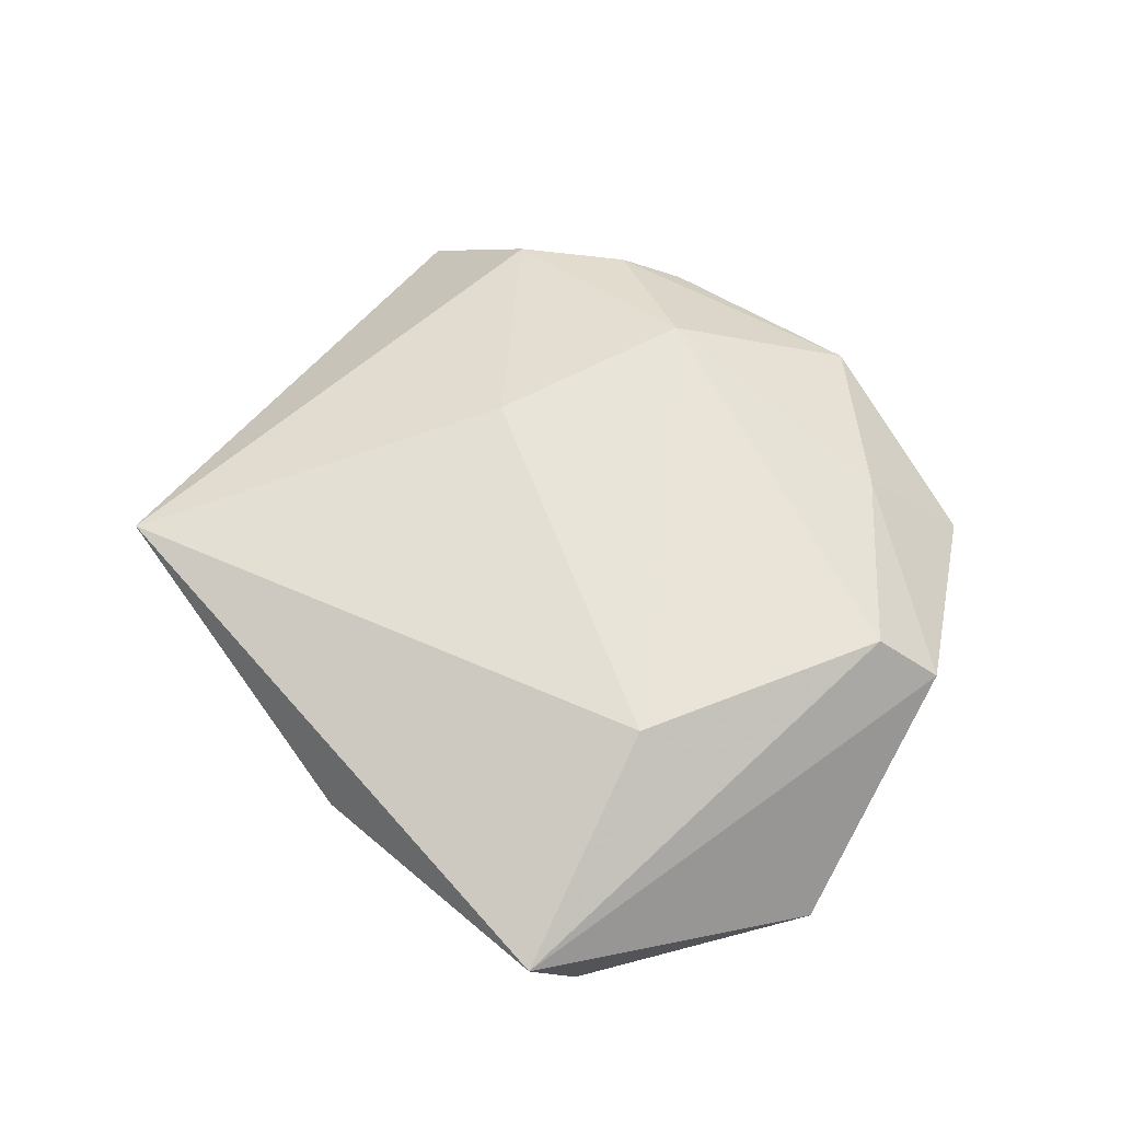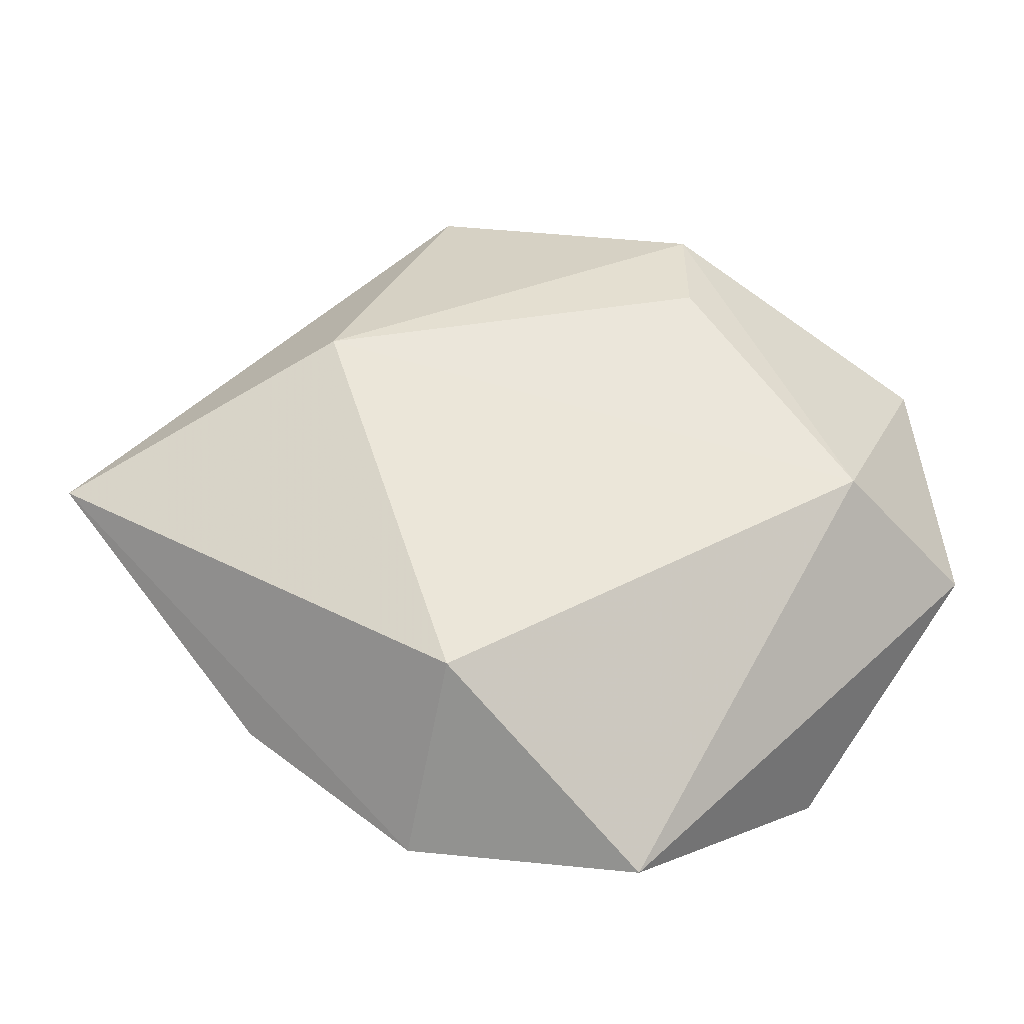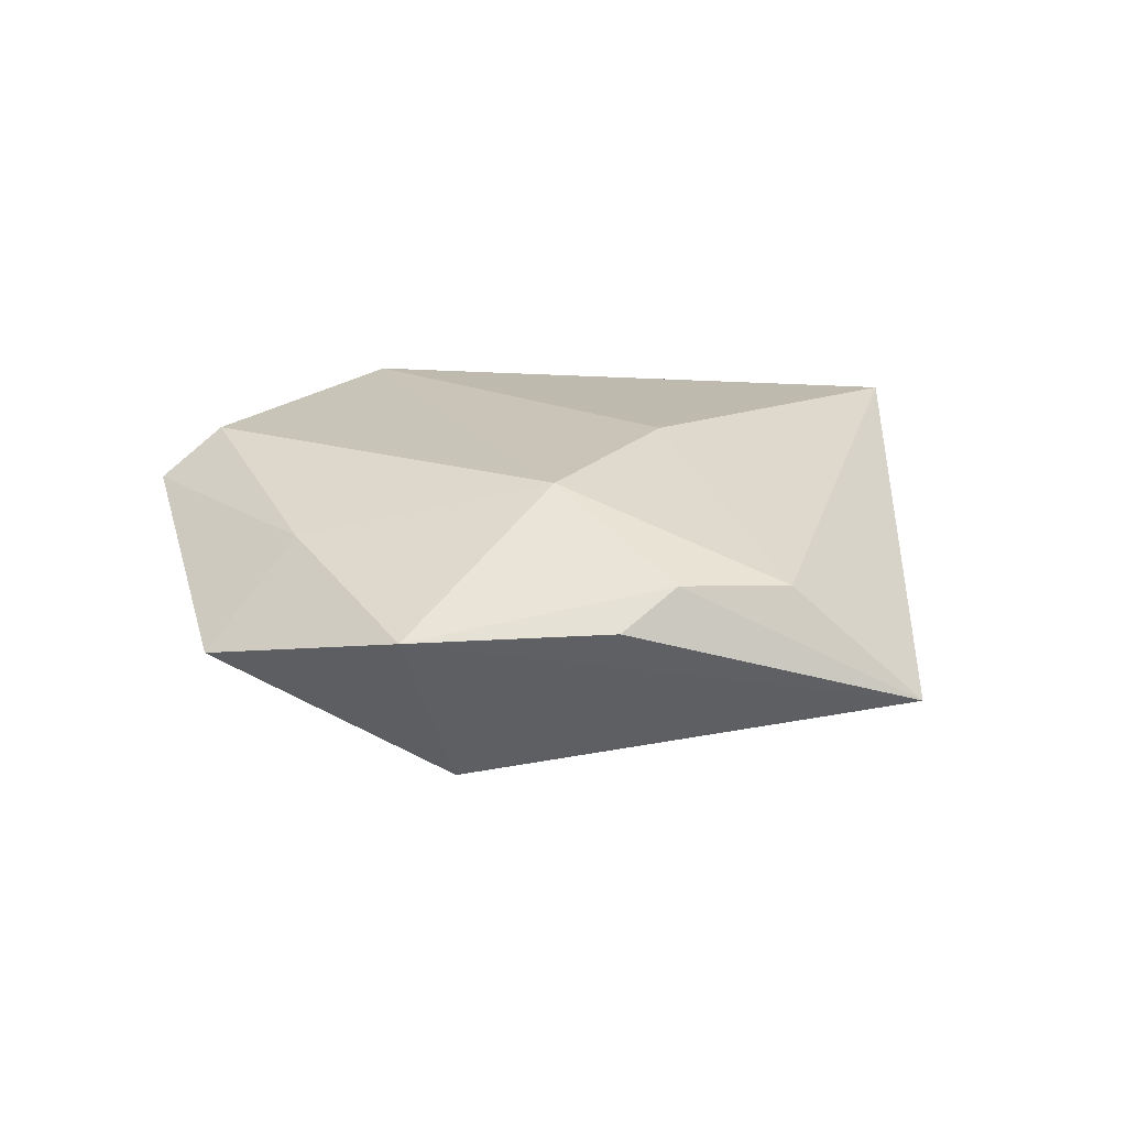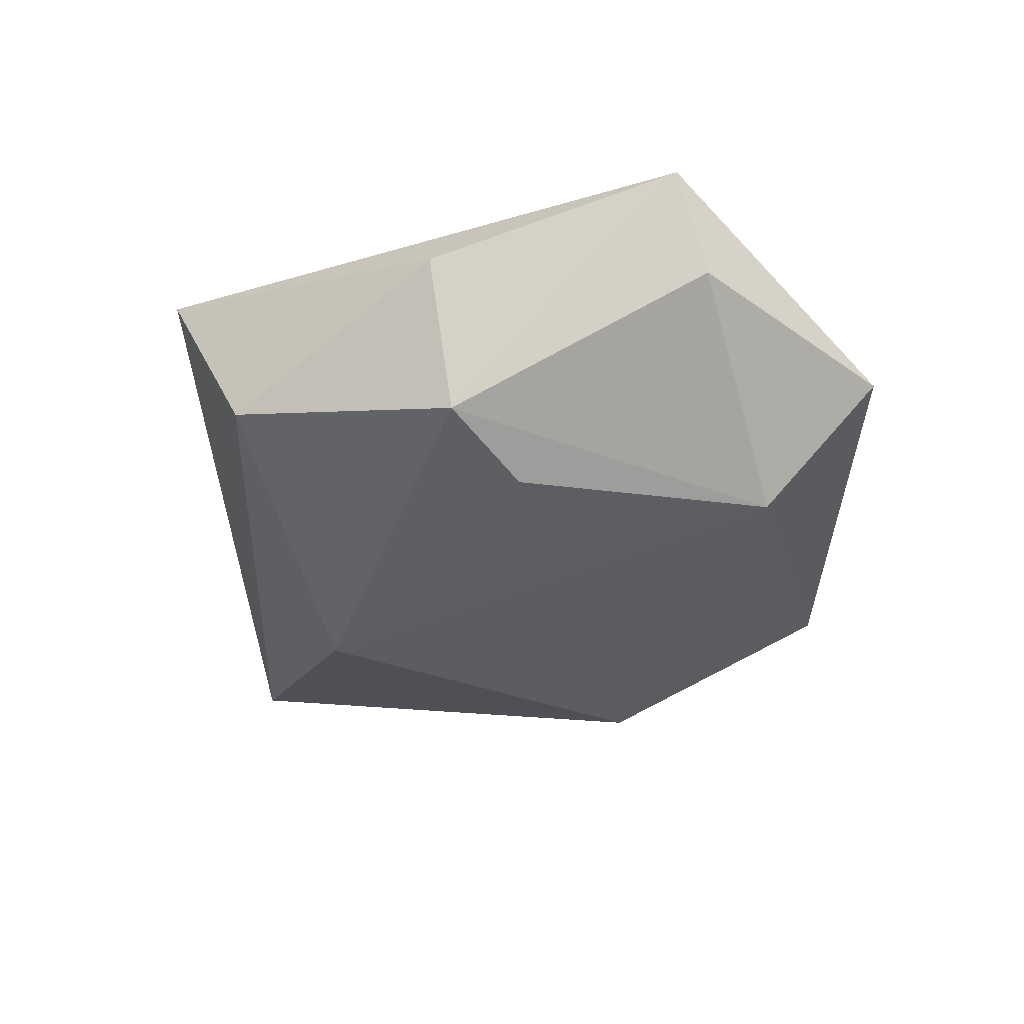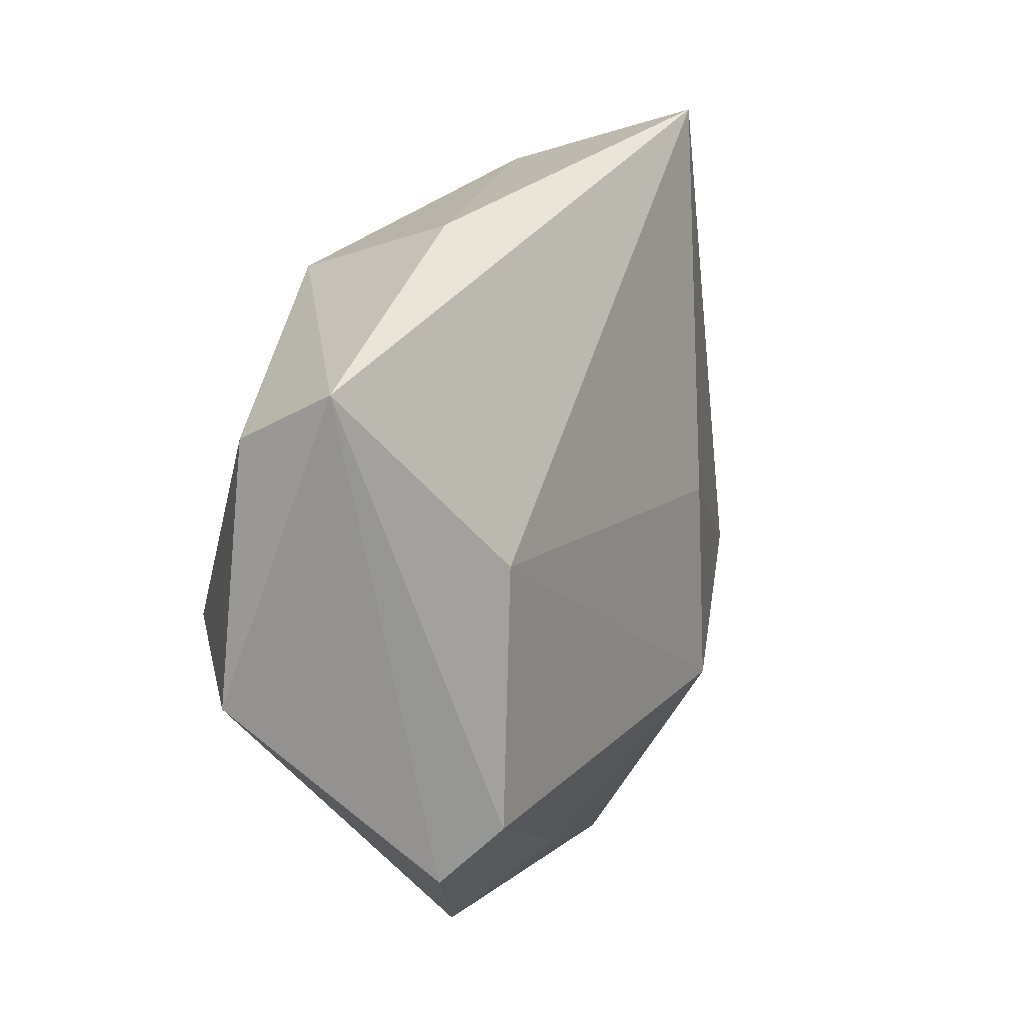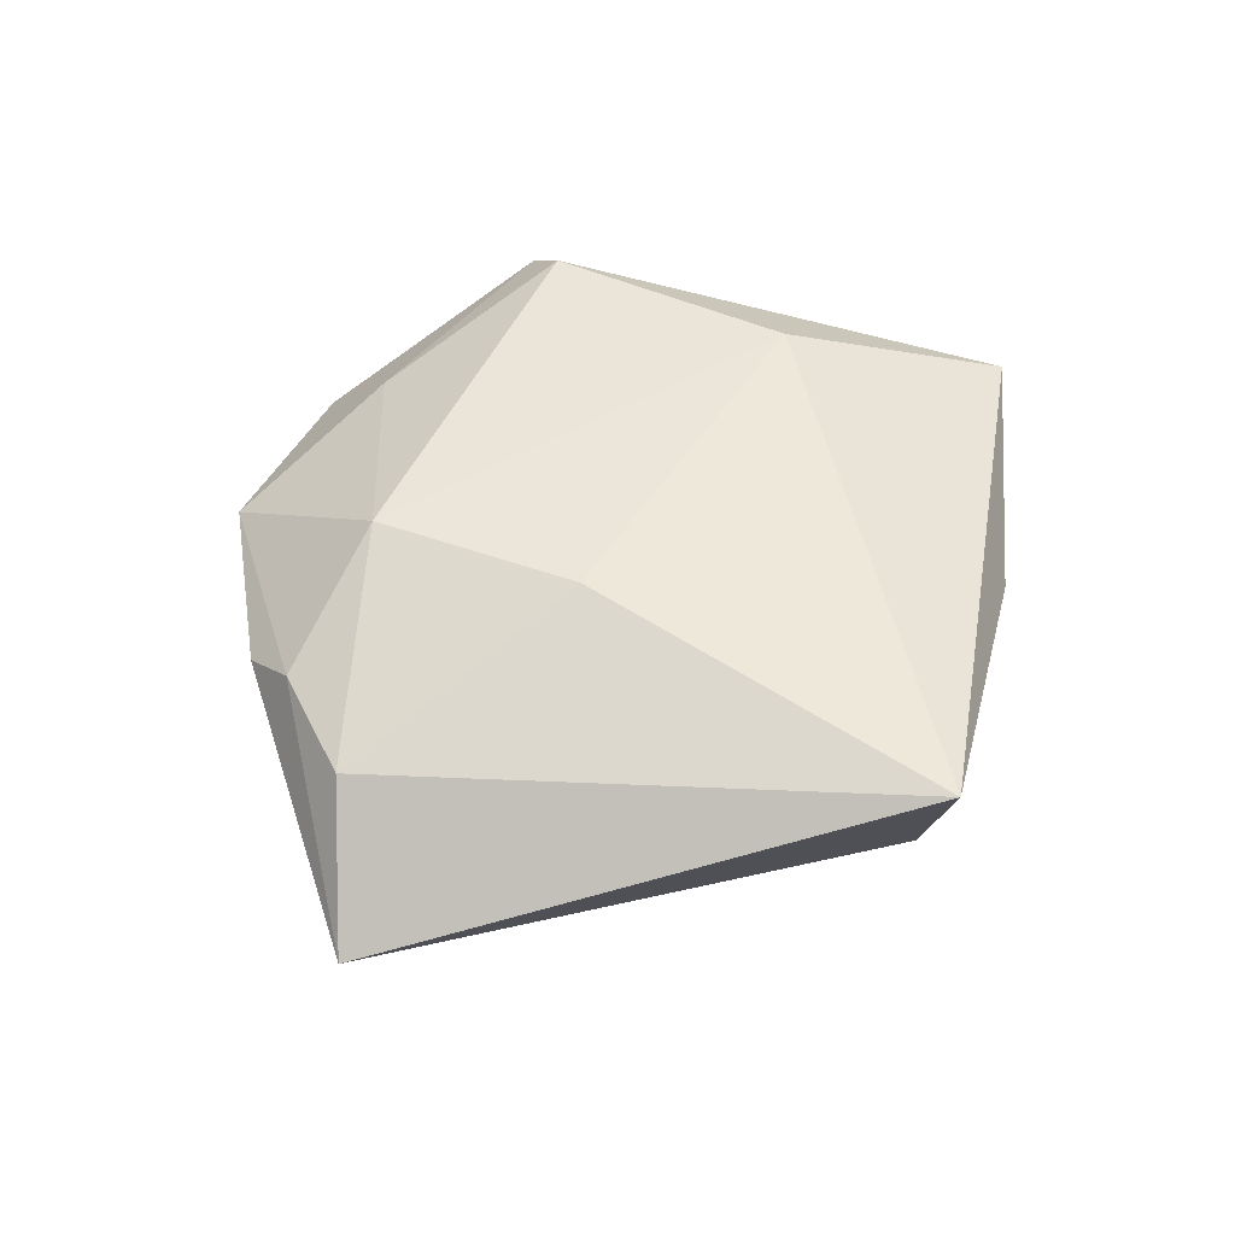
<metadata>
{"format":"obj","ext":"obj","renderer":"f3d","projection":"perspective","resolution":1024,"background":"white","views":[{"elev":61.9,"azim":-112.2,"up":"+Z"},{"elev":-35.2,"azim":174.7,"up":"+Y"},{"elev":19.4,"azim":37.5,"up":"+Z"},{"elev":-40.8,"azim":-136.5,"up":"+Z"},{"elev":14.5,"azim":-59.5,"up":"+Y"},{"elev":48.3,"azim":119.2,"up":"+Z"}]}
</metadata>
<code>
v 0.03322 -0.02794 0.005112
v -0.03162 -0.005844 -0.01837
v 0.0128 -0.0302 -0.01553
v 0.02637 0.009901 -0.01806
v -0.04591 -0.00999 -0.005092
v -0.0163 0.03592 0.003166
v -0.04279 0.01731 -0.004265
v 0.03578 -0.0213 0.009
v -0.004881 -0.03555 0.009919
v -0.01451 0.02995 -0.01569
v -0.0263 -0.02537 0.01611
v 0.04295 -0.0107 0.0076
v 0.01303 0.03968 -0.005505
v -0.008805 -0.04619 -0.001328
v -0.03042 -0.03107 0.01074
v -0.04382 0.02311 0.007393
v 0.0199 0.04568 0.01333
v 0.01545 -0.04197 0.004161
v 0.01662 0.002221 0.01724
v -0.02668 0.003368 0.0172
v 0.01929 -0.0209 0.01691
v -0.01424 0.0184 -0.0194
v 0.0552 -0.003534 -0.004749
f 23 13 17
f 23 18 3
f 16 17 6
f 6 17 13
f 4 3 2
f 4 13 23
f 23 3 4
f 2 3 14
f 14 3 18
f 5 7 2
f 2 14 5
f 16 7 5
f 20 17 16
f 16 11 20
f 11 21 20
f 1 18 23
f 23 17 12
f 18 21 9
f 9 21 11
f 9 14 18
f 13 4 10
f 2 7 10
f 10 6 13
f 10 7 16
f 16 6 10
f 15 5 14
f 15 11 16
f 16 5 15
f 15 9 11
f 14 9 15
f 17 20 19
f 19 20 21
f 19 12 17
f 21 12 19
f 8 12 21
f 8 21 18
f 18 1 8
f 8 1 23
f 23 12 8
f 22 4 2
f 2 10 22
f 22 10 4

</code>
